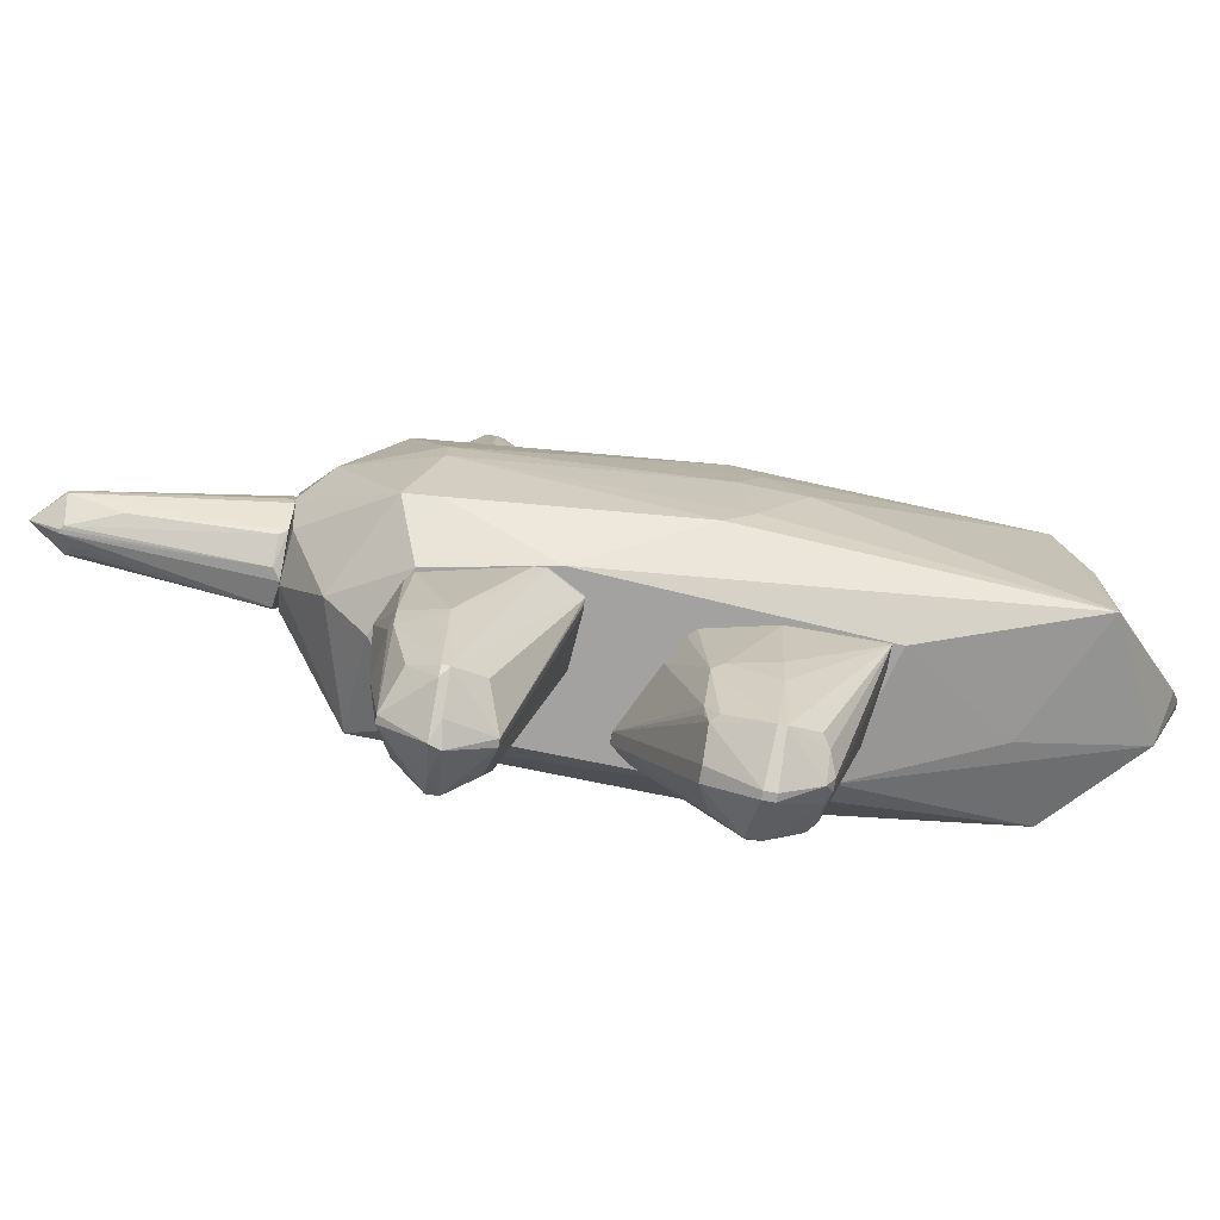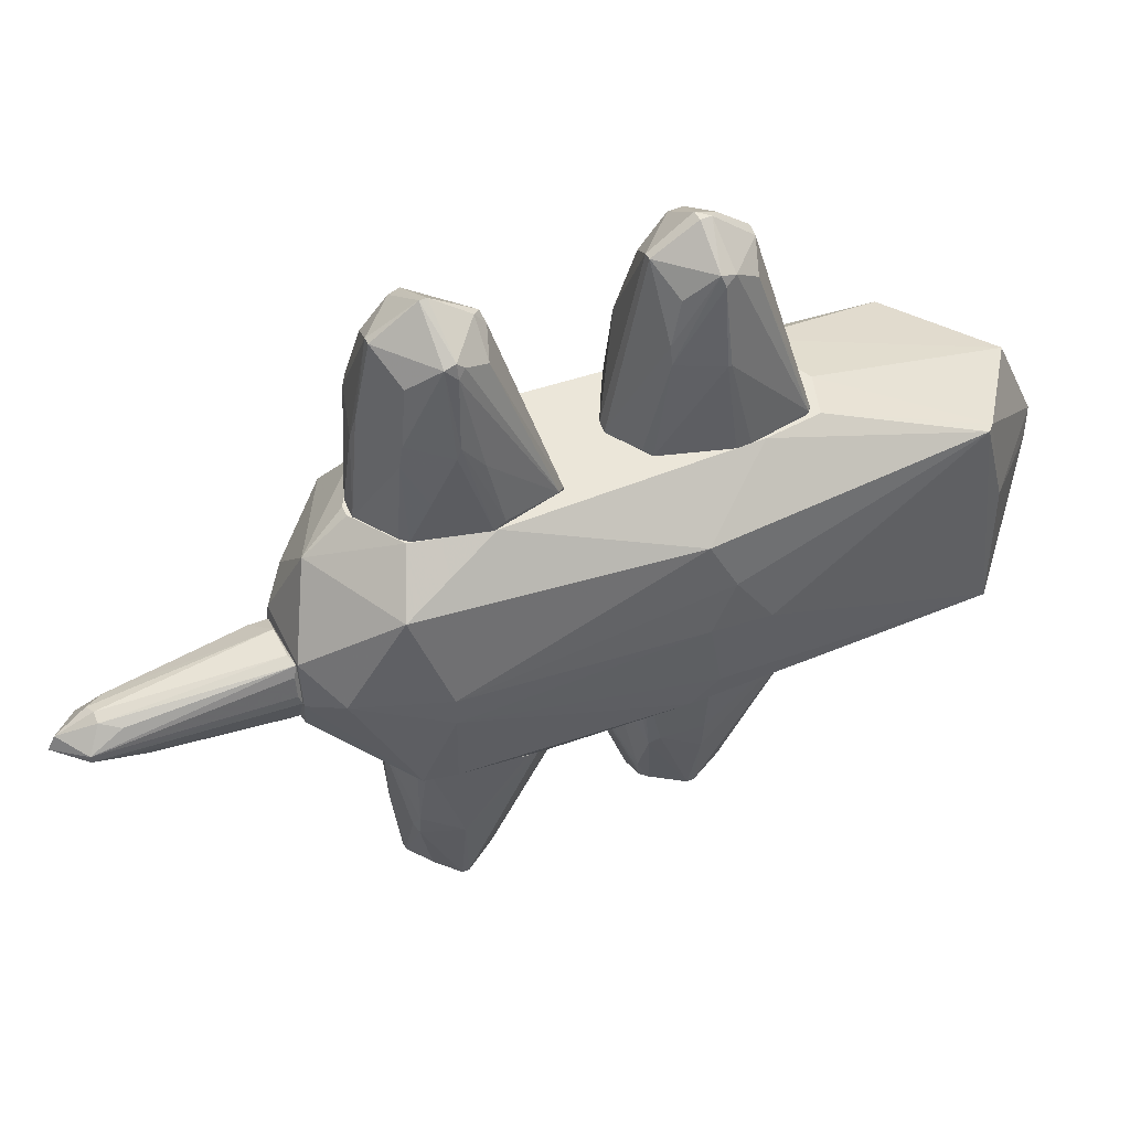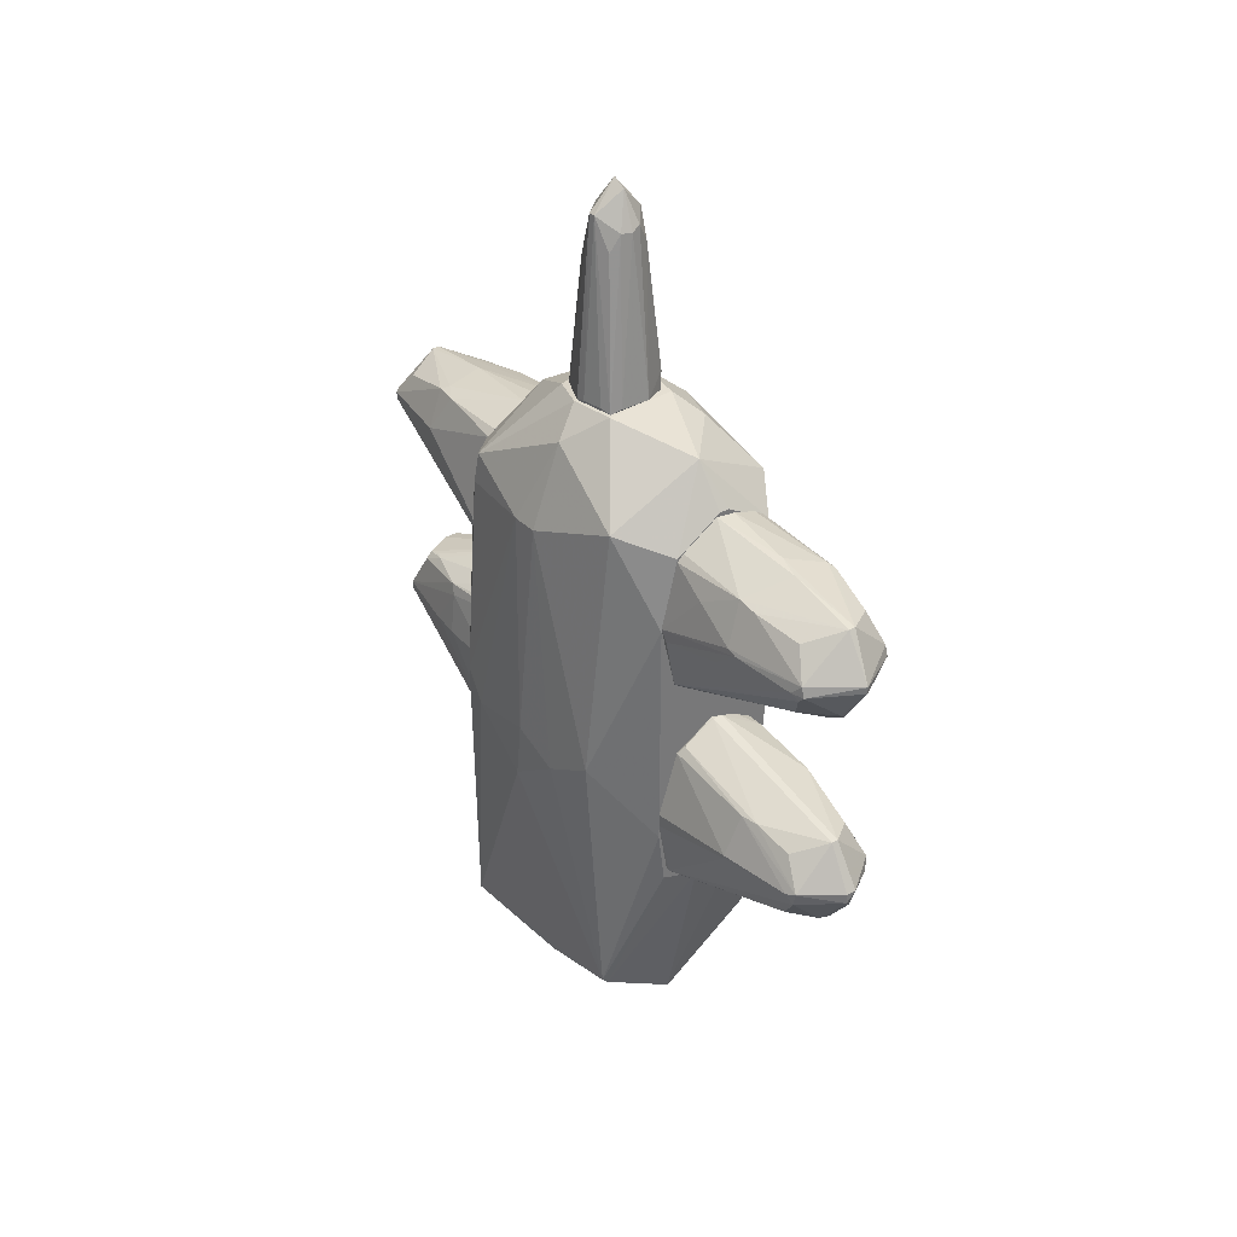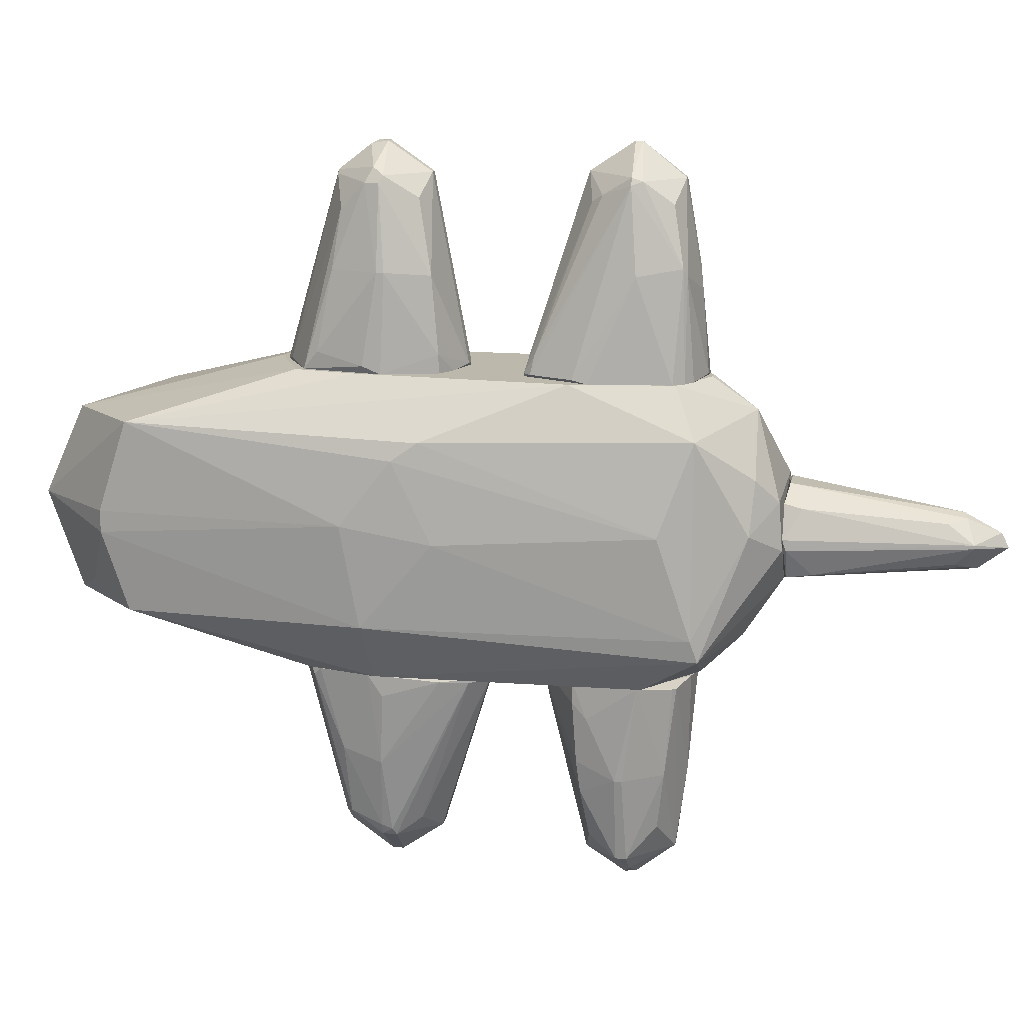
<metadata>
{"format":"obj","ext":"obj","renderer":"f3d","projection":"perspective","resolution":1024,"background":"white","views":[{"elev":-72.7,"azim":-100.0,"up":"+Z"},{"elev":47.9,"azim":-115.1,"up":"+Z"},{"elev":34.5,"azim":-37.3,"up":"+Y"},{"elev":14.6,"azim":100.8,"up":"+Z"}]}
</metadata>
<code>
o convex_0
v 0.631 -0.4905 -1.425
v -0.5062 -1.299 -1.276
v -0.3266 -1.299 -1.276
v 0.002596 -0.5504 -2.981
v -0.3266 0.01784 -1.246
v 0.4813 0.3773 -1.246
v -0.2966 -0.1616 -2.592
v 0.4813 -1.119 -1.246
v 0.4214 -0.431 -2.711
v 0.03243 -0.9095 -2.711
v -0.3565 -0.5504 -2.771
v 0.1221 -0.1017 -2.711
v -0.5062 -0.5803 -1.246
v 0.3914 -0.8198 -2.532
v 0.601 0.2275 -1.246
v -0.3864 -0.1017 -2.024
v 0.212 -1.239 -1.276
v 0.5711 -0.5204 -2.023
v -0.4762 -0.5504 -1.934
v 0.3914 0.3771 -1.276
v -0.2069 -0.8496 -2.652
v -0.2367 -0.07189 -2.472
v 0.5411 -1.029 -1.246
v -0.147 0.1376 -1.335
v 0.3616 -0.2215 -2.562
v 0.3017 -0.8795 -2.562
v 0.002596 -0.4607 -2.981
v -0.5062 -1.299 -1.246
v -0.3864 -0.04187 -1.246
v 0.631 -0.6101 -1.246
v 0.002596 -0.1017 -2.711
v 0.4214 -0.5504 -2.711
v 0.5112 -0.8496 -1.934
v -0.05729 -0.9095 -2.711
v -0.2966 -0.7897 -2.622
v 0.06237 -0.5504 -2.981
v -0.3565 -0.4905 -2.771
v 0.631 -0.01201 -1.275
v 0.4514 -0.4607 -2.652
v -0.4164 -0.1916 -1.964
v 0.601 0.2275 -1.275
v 0.4813 0.3773 -1.275
v -0.02735 -0.8496 -2.801
v -0.4462 -0.5504 -2.203
v 0.06237 -0.4607 -2.981
v 0.5112 -1.089 -1.305
v 0.1221 -0.8795 -2.711
v -0.2367 -0.1017 -2.592
v -0.2667 -0.07189 -2.412
v 0.4514 -0.5502 -2.622
f 39 18 50
f 6 5 8
f 3 2 10
f 8 5 13
f 6 8 15
f 3 10 17
f 2 13 19
f 5 6 20
f 15 8 23
f 16 5 24
f 5 20 24
f 9 12 25
f 8 17 26
f 17 10 26
f 4 11 27
f 2 3 28
f 13 2 28
f 8 13 28
f 3 17 28
f 17 8 28
f 13 5 29
f 5 16 29
f 18 1 30
f 15 23 30
f 12 27 31
f 14 26 32
f 18 30 33
f 30 23 33
f 10 2 34
f 2 21 34
f 2 11 35
f 21 2 35
f 11 21 35
f 4 27 36
f 9 32 36
f 16 7 37
f 27 11 37
f 1 18 38
f 30 1 38
f 15 30 38
f 32 9 39
f 19 13 40
f 13 29 40
f 29 16 40
f 16 37 40
f 6 15 41
f 9 25 41
f 38 18 41
f 15 38 41
f 39 9 41
f 18 39 41
f 20 6 42
f 25 12 42
f 12 31 42
f 31 20 42
f 6 41 42
f 41 25 42
f 11 4 43
f 21 11 43
f 10 34 43
f 34 21 43
f 4 36 43
f 11 2 44
f 2 19 44
f 37 11 44
f 19 40 44
f 40 37 44
f 12 9 45
f 27 12 45
f 36 27 45
f 9 36 45
f 23 8 46
f 8 26 46
f 26 14 46
f 14 33 46
f 33 23 46
f 26 10 47
f 32 26 47
f 36 32 47
f 10 43 47
f 43 36 47
f 22 20 48
f 20 31 48
f 31 27 48
f 37 7 48
f 27 37 48
f 7 16 49
f 20 22 49
f 16 24 49
f 24 20 49
f 48 7 49
f 22 48 49
f 14 32 50
f 33 14 50
f 18 33 50
f 32 39 50
o convex_1
v 0.152 1.993 -1.245
v -0.4463 0.7064 -1.305
v -0.3864 0.7064 -1.305
v 0.0324 1.544 -3.041
v 0.5112 1.066 -1.245
v -0.4463 1.814 -1.245
v 0.4514 1.425 -2.771
v -0.3864 1.544 -2.801
v 0.06219 1.126 -2.831
v 0.002381 1.873 -2.771
v 0.4514 1.873 -1.275
v -0.6258 0.9759 -1.245
v 0.0324 0.7366 -1.245
v 0.4513 1.126 -2.203
v 0.601 1.604 -1.245
v -0.3565 1.873 -2.113
v 0.3615 1.754 -2.502
v -0.5061 1.544 -2.083
v -0.2966 1.245 -2.652
v -0.05731 2.023 -1.276
v 0.571 1.484 -2.053
v 0.06219 1.873 -2.771
v 0.4214 1.814 -2.024
v 0.4514 1.514 -2.771
v 0.002381 1.126 -2.831
v -0.3864 1.484 -2.801
v -0.4762 0.7064 -1.276
v 0.0324 1.963 -2.083
v -0.2966 1.754 -2.652
v 0.06219 1.454 -3.041
v 0.4813 1.096 -1.934
v -0.6258 1.066 -1.276
v 0.571 1.425 -2.053
v 0.3316 1.185 -2.622
v 0.4214 1.903 -1.276
v 0.0324 0.7366 -1.276
v -0.3864 1.873 -1.904
v -0.3864 1.873 -1.245
v 0.5411 1.185 -1.545
v -0.2966 1.903 -2.054
v -0.6258 0.9759 -1.276
v -0.117 1.484 -2.981
v 0.2717 1.514 -2.921
v 0.5112 1.066 -1.425
v -0.3266 1.544 -2.861
v -0.4762 0.7064 -1.245
f 62 77 96
f 55 51 56
f 53 52 59
f 55 56 62
f 55 62 63
f 51 55 65
f 66 58 68
f 54 60 72
f 61 65 73
f 65 71 73
f 67 72 73
f 71 57 74
f 72 67 74
f 73 71 74
f 67 73 74
f 59 52 75
f 75 69 76
f 68 58 76
f 52 53 77
f 75 52 77
f 69 75 77
f 76 69 77
f 70 51 78
f 72 60 78
f 58 66 79
f 66 60 79
f 57 59 80
f 59 75 80
f 62 56 82
f 56 68 82
f 64 57 83
f 57 71 83
f 71 65 83
f 81 64 83
f 59 57 84
f 57 64 84
f 64 59 84
f 51 65 85
f 65 61 85
f 61 73 85
f 73 72 85
f 78 51 85
f 72 78 85
f 53 59 86
f 63 53 86
f 55 63 86
f 59 64 86
f 64 81 86
f 68 56 87
f 66 68 87
f 70 87 88
f 56 51 88
f 51 70 88
f 87 56 88
f 65 55 89
f 83 65 89
f 81 83 89
f 60 66 90
f 78 60 90
f 70 78 90
f 66 87 90
f 87 70 90
f 68 76 91
f 77 62 91
f 76 77 91
f 62 82 91
f 82 68 91
f 75 76 92
f 54 80 92
f 80 75 92
f 54 72 93
f 74 57 93
f 72 74 93
f 57 80 93
f 80 54 93
f 55 86 94
f 86 81 94
f 89 55 94
f 81 89 94
f 60 54 95
f 76 58 95
f 58 79 95
f 79 60 95
f 54 92 95
f 92 76 95
f 53 63 96
f 63 62 96
f 77 53 96
o convex_2
v 0.3316 -3.034 -0.6468
v 0.1221 2.112 1.239
v 0.03226 2.112 1.239
v 0.03226 2.053 -1.245
v -1.075 -0.7299 -0.0484
v 0.7805 -2.555 0.8194
v 0.8404 2.112 -0.9161
v -0.8653 -2.585 0.8792
v -0.8952 -2.764 -0.976
v -0.8353 1.993 -0.8262
v -0.7754 2.023 0.8792
v 0.6607 -0.5499 -1.245
v 0.8104 2.052 0.8493
v -0.4463 2.711 -0.01825
v 0.9901 -0.5799 -0.7365
v -0.05715 -3.543 0.01142
v 0.4514 -1.208 1.239
v -0.5359 -0.8792 1.239
v 0.7506 -2.585 -0.7664
v -0.6557 0.8852 -1.245
v 0.9601 -0.1017 0.7894
v 0.3316 2.711 -0.108
v -0.02741 -3.214 0.7595
v 0.6607 1.035 1.239
v -0.985 -0.2217 0.8194
v -0.9551 1.753 0.1011
v -1.015 -0.1017 -0.8262
v -0.5062 -1.388 -1.245
v 0.03226 -3.243 -0.7963
v 0.9302 1.783 0.1011
v 0.03226 2.472 0.9691
v -0.5359 1.215 1.239
v 1.02 -0.7292 0.1011
v 0.7805 -2.794 -0.108
v 0.5111 -1.119 -1.245
v 0.6009 1.633 -1.245
v -0.08708 2.382 -0.946
v -0.117 -1.478 1.239
v -0.4763 1.813 -1.245
v -0.3865 2.711 0.3705
v -0.6856 2.472 0.1011
v 0.06219 2.711 -0.4073
v 0.541 1.873 1.239
v 0.6308 2.472 0.07123
v 0.3017 2.681 0.2808
v -0.8353 -2.794 0.1011
v 1.02 0.01768 -0.018
v 0.002318 -3.543 0.01142
v -1.075 -0.2217 0.01142
v -0.3266 2.681 -0.3475
v -0.3865 1.843 1.239
v -0.9551 1.753 -0.1379
v 0.8703 2.053 -0.7365
v 0.9901 -0.3111 0.6397
v -0.4763 -1.357 1.239
v 0.09213 -2.256 -1.036
v -1.045 -0.3417 -0.6168
v -0.1769 -3.453 -0.1678
v 0.7805 -2.794 0.07123
v -0.8653 1.723 -0.8561
v -1.045 -0.4305 0.4004
v 0.541 -0.6999 1.239
v -0.8054 -2.645 0.8792
v 0.4813 2.502 0.4901
f 140 141 160
f 104 101 105
f 108 103 111
f 98 99 113
f 113 99 114
f 108 111 115
f 100 108 116
f 102 113 119
f 98 113 120
f 117 109 120
f 102 117 120
f 104 114 121
f 121 107 122
f 116 105 123
f 105 116 124
f 116 108 124
f 115 97 125
f 109 117 126
f 99 98 127
f 114 99 128
f 107 121 128
f 121 114 128
f 97 115 130
f 115 111 130
f 111 129 130
f 108 115 131
f 124 108 131
f 115 125 131
f 100 103 132
f 103 108 132
f 108 100 132
f 103 100 133
f 113 114 134
f 119 113 134
f 100 116 135
f 133 100 135
f 106 133 135
f 118 110 136
f 107 127 136
f 110 106 137
f 122 107 137
f 107 136 137
f 136 110 137
f 118 103 138
f 110 118 138
f 103 133 138
f 98 120 139
f 120 109 139
f 127 98 139
f 109 127 139
f 103 118 140
f 118 136 141
f 136 127 141
f 140 118 141
f 104 105 142
f 129 111 143
f 102 119 144
f 119 112 144
f 125 97 144
f 112 125 144
f 97 130 144
f 106 110 146
f 133 106 146
f 110 138 146
f 138 133 146
f 99 127 147
f 127 107 147
f 128 99 147
f 107 128 147
f 137 106 148
f 122 137 148
f 145 122 148
f 111 103 149
f 109 126 149
f 103 140 149
f 140 109 149
f 143 111 149
f 126 143 149
f 117 102 150
f 126 117 150
f 102 129 150
f 143 126 150
f 129 143 150
f 114 104 151
f 134 114 151
f 105 124 152
f 125 105 152
f 124 131 152
f 131 125 152
f 105 101 153
f 123 105 153
f 101 145 153
f 148 123 153
f 145 148 153
f 125 112 154
f 105 125 154
f 142 105 154
f 112 142 154
f 129 102 155
f 130 129 155
f 102 144 155
f 144 130 155
f 116 123 156
f 135 116 156
f 106 135 156
f 148 106 156
f 123 148 156
f 101 104 157
f 104 121 157
f 121 122 157
f 145 101 157
f 122 145 157
f 113 102 158
f 120 113 158
f 102 120 158
f 112 119 159
f 119 134 159
f 104 142 159
f 142 112 159
f 151 104 159
f 134 151 159
f 127 109 160
f 109 140 160
f 141 127 160
o convex_3
v 0.0324 2.711 -0.4074
v 0.00245 2.742 0.3707
v -0.2667 2.742 0.3707
v 0.00245 4.477 -0.07817
v 0.3317 2.711 -0.01838
v -0.4164 2.711 -0.01838
v -0.2368 4.237 -0.07817
v 0.06236 4.148 0.1611
v 0.212 4.208 -0.04816
v -0.2667 2.772 -0.3175
v -0.02743 4.237 -0.2578
v 0.2419 2.742 -0.3476
v 0.2419 2.861 0.221
v -0.3565 2.711 0.3407
v -0.1171 4.118 0.1611
v 0.09223 4.148 -0.2278
v -0.2368 4.237 -0.01838
v -0.02743 4.118 0.1911
v -0.2069 3.819 -0.2278
v -0.05724 2.772 -0.4074
v 0.3317 2.742 -0.1081
v 0.00245 4.417 0.04141
v 0.1521 3.998 0.1312
v 0.212 2.711 0.2509
v -0.4164 2.742 0.07134
v -0.2967 2.711 -0.2877
v 0.212 4.208 -0.01838
v 0.2419 2.951 -0.3175
v -0.05724 4.208 -0.2578
v -0.2069 3.968 0.1312
v 0.00245 4.237 -0.2578
v -0.3865 2.742 0.2509
v 0.1521 4.058 -0.1979
f 188 176 193
f 161 165 166
f 167 164 171
f 165 161 172
f 162 163 174
f 166 165 174
f 174 163 175
f 164 169 176
f 164 167 177
f 163 162 178
f 162 168 178
f 175 163 178
f 165 172 181
f 164 177 182
f 177 175 182
f 178 168 182
f 175 178 182
f 168 162 183
f 162 173 183
f 173 162 184
f 165 173 184
f 162 174 184
f 174 165 184
f 167 166 185
f 177 167 185
f 161 166 186
f 166 167 186
f 167 179 186
f 179 170 186
f 180 161 186
f 170 180 186
f 169 164 187
f 173 165 187
f 165 181 187
f 181 169 187
f 164 182 187
f 182 168 187
f 168 183 187
f 183 173 187
f 172 176 188
f 169 181 188
f 181 172 188
f 167 171 189
f 179 167 189
f 170 179 189
f 171 180 189
f 180 170 189
f 174 175 190
f 177 174 190
f 175 177 190
f 171 164 191
f 172 161 191
f 164 176 191
f 176 172 191
f 180 171 191
f 161 180 191
f 166 174 192
f 174 177 192
f 185 166 192
f 177 185 192
f 176 169 193
f 169 188 193
o convex_4
v 0.2717 0.04806 1.239
v -0.05738 -1.388 1.239
v 0.00252 -1.388 1.239
v -0.05738 -0.5207 3.034
v -0.536 -0.6401 1.239
v 0.5112 -0.5207 2.046
v -0.4164 -0.5506 2.705
v -0.2967 -0.01184 1.269
v 0.03236 -0.1615 2.794
v 0.4214 -1.149 1.239
v 0.00252 -0.9394 2.794
v -0.4463 -1.269 1.269
v 0.3915 -0.5207 2.735
v 0.4214 -0.04172 1.388
v 0.5411 -0.4907 1.239
v -0.3565 -0.1914 2.077
v 0.00252 0.1379 1.239
v 0.3915 -0.1018 2.017
v -0.3266 -0.8497 2.615
v 0.3017 -0.8497 2.525
v -0.5061 -0.5506 2.047
v -0.02743 -0.1615 2.794
v -0.3565 -0.07175 1.239
v -0.08712 -0.9394 2.764
v -0.3864 -0.5207 2.794
v 0.3017 -0.5806 2.854
v 0.2717 -0.2213 2.615
v 0.09216 0.1379 1.269
v 0.3915 -0.9094 2.047
v -0.3266 -0.1914 2.226
v -0.05738 -0.6105 3.034
v 0.1222 -1.328 1.269
v -0.4164 -1.299 1.269
v -0.3864 -0.6401 2.764
v 0.5411 -0.6401 1.299
v 0.5112 -0.4608 2.046
v -0.536 -0.7597 1.239
v -0.2967 -0.2812 2.585
v 0.3615 -0.4907 2.794
v 0.03236 -0.5207 3.034
v 0.3615 -0.6401 2.735
v 0.4513 -1.029 1.388
v 0.4214 -0.04172 1.239
v -0.05738 -1.388 1.269
v -0.5061 -0.5806 2.047
v 0.00252 -0.6699 3.004
v -0.4463 -1.269 1.239
v 0.00252 0.1379 1.269
v 0.03236 -0.9394 2.764
f 234 219 242
f 196 195 194
f 194 195 198
f 196 194 203
f 203 194 208
f 194 198 210
f 200 209 214
f 197 202 215
f 209 201 216
f 210 198 216
f 201 210 216
f 198 214 216
f 214 209 216
f 209 200 218
f 197 215 218
f 211 202 220
f 207 194 221
f 194 210 221
f 202 211 221
f 211 207 221
f 215 202 221
f 213 203 222
f 201 209 223
f 209 218 223
f 217 204 224
f 197 218 224
f 196 203 225
f 203 213 225
f 212 205 226
f 217 212 226
f 205 212 227
f 212 217 227
f 218 200 227
f 217 224 227
f 224 218 227
f 203 208 228
f 228 208 229
f 206 199 229
f 208 207 229
f 211 206 229
f 207 211 229
f 199 228 229
f 198 195 230
f 214 198 230
f 218 215 231
f 215 223 231
f 223 218 231
f 206 211 232
f 219 206 232
f 220 202 232
f 211 220 232
f 202 197 233
f 197 224 233
f 232 202 233
f 219 232 233
f 199 206 234
f 206 219 234
f 222 199 234
f 213 222 234
f 199 222 235
f 222 203 235
f 228 199 235
f 203 228 235
f 194 207 236
f 208 194 236
f 207 208 236
f 195 196 237
f 196 204 237
f 204 217 237
f 226 195 237
f 217 226 237
f 200 214 238
f 227 200 238
f 205 227 238
f 230 205 238
f 214 230 238
f 204 219 239
f 224 204 239
f 233 224 239
f 219 233 239
f 195 226 240
f 226 205 240
f 230 195 240
f 205 230 240
f 210 201 241
f 221 210 241
f 215 221 241
f 201 223 241
f 223 215 241
f 204 196 242
f 219 204 242
f 196 225 242
f 225 213 242
f 213 234 242
o convex_5
v -0.4462 1.664 1.598
v 0.3915 0.6466 1.239
v -0.3865 0.6467 1.239
v -0.02743 1.454 3.064
v 0.4813 1.933 1.239
v 0.4214 1.484 2.765
v 0.002499 1.874 2.795
v -0.4163 1.424 2.795
v -0.02743 1.096 2.824
v 0.002499 2.083 1.239
v 0.6309 1.066 1.269
v -0.5362 1.245 1.239
v 0.4514 1.903 2.136
v -0.3564 1.814 2.136
v -0.3865 1.814 1.239
v 0.4514 0.7366 1.418
v -0.3266 1.155 2.615
v 0.5411 1.544 2.076
v -0.4462 0.7065 1.299
v -0.5061 1.454 2.106
v 0.5411 1.843 1.239
v 0.3017 1.245 2.675
v 0.152 2.083 1.269
v 0.3315 1.814 2.615
v -0.4163 1.514 2.765
v 0.03243 1.993 2.136
v 0.3915 1.574 2.795
v -0.2966 1.754 2.585
v 0.4214 0.6466 1.269
v -0.3865 0.6467 1.269
v 0.6309 1.185 1.239
v 0.06225 1.874 2.795
v -0.3564 1.843 1.957
v -0.08718 1.066 2.735
v -0.02743 1.514 3.064
v 0.4214 1.933 2.076
v 0.3915 1.484 2.824
v -0.5061 1.275 1.867
v 0.2418 1.155 2.615
v -0.4462 1.424 2.675
v -0.5362 1.155 1.299
v 0.09218 2.023 1.927
v -0.08718 1.155 2.854
v 0.3915 1.993 1.239
v -0.3266 1.874 1.239
v -0.4163 1.365 2.735
v -0.5061 1.484 2.017
v 0.4813 0.7066 1.269
f 273 253 290
f 252 245 254
f 254 243 257
f 252 254 257
f 248 253 260
f 255 248 260
f 254 245 261
f 252 247 263
f 247 255 263
f 255 260 263
f 258 248 264
f 248 255 269
f 255 266 269
f 249 256 270
f 267 249 270
f 256 267 270
f 245 244 272
f 261 245 272
f 259 261 272
f 244 271 272
f 244 245 273
f 245 252 273
f 260 253 273
f 252 263 273
f 263 260 273
f 266 255 274
f 268 249 274
f 269 266 274
f 256 249 275
f 257 243 275
f 249 268 275
f 268 252 275
f 271 251 276
f 259 272 276
f 272 271 276
f 250 246 277
f 249 267 277
f 267 250 277
f 274 249 277
f 269 274 277
f 255 247 278
f 274 255 278
f 246 251 279
f 264 248 279
f 251 264 279
f 248 269 279
f 277 246 279
f 269 277 279
f 264 251 281
f 258 264 281
f 251 271 281
f 271 258 281
f 250 267 282
f 267 262 282
f 280 261 282
f 262 280 282
f 254 261 283
f 262 254 283
f 261 280 283
f 280 262 283
f 265 252 284
f 252 268 284
f 268 274 284
f 278 265 284
f 274 278 284
f 246 250 285
f 251 246 285
f 250 259 285
f 276 251 285
f 259 276 285
f 247 252 286
f 252 265 286
f 278 247 286
f 265 278 286
f 252 257 287
f 275 252 287
f 257 275 287
f 259 250 288
f 261 259 288
f 250 282 288
f 282 261 288
f 243 254 289
f 254 262 289
f 267 256 289
f 262 267 289
f 256 275 289
f 275 243 289
f 253 248 290
f 248 258 290
f 271 244 290
f 258 271 290
f 244 273 290

</code>
